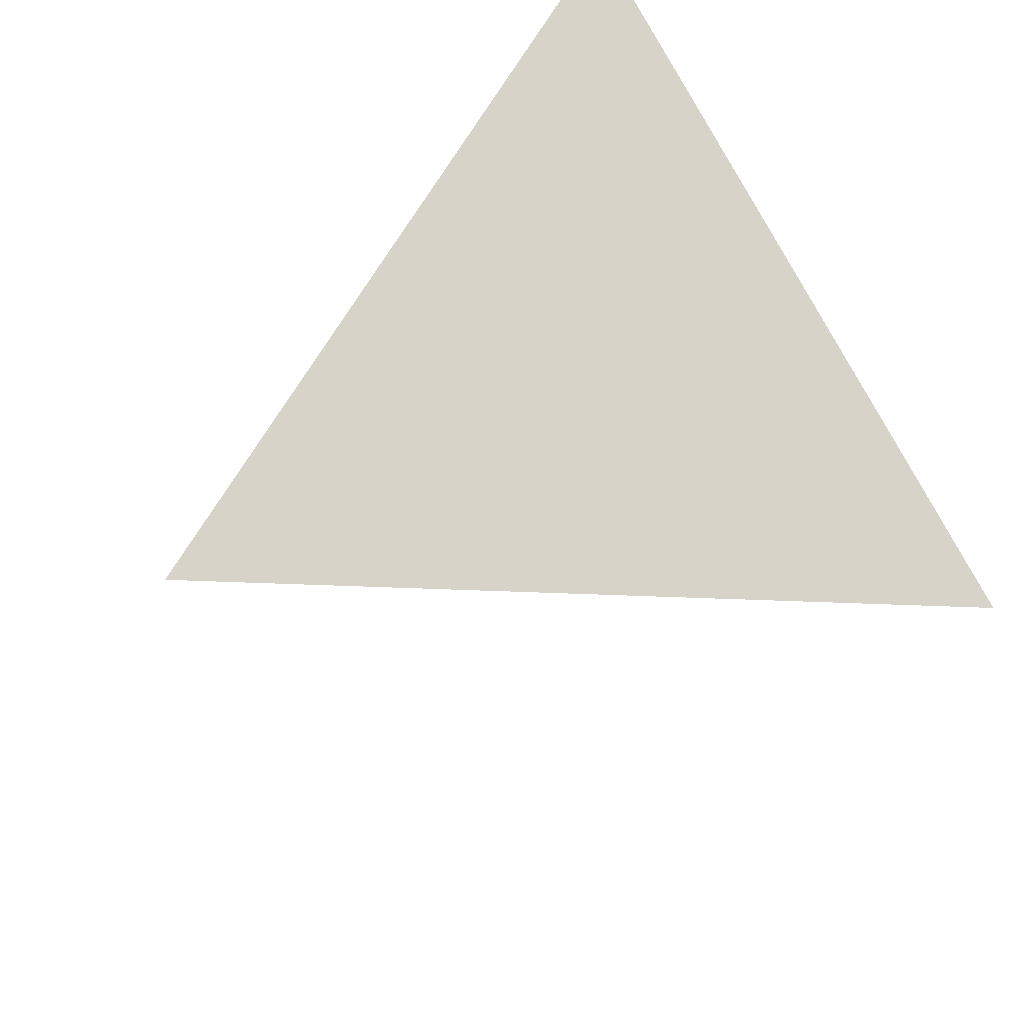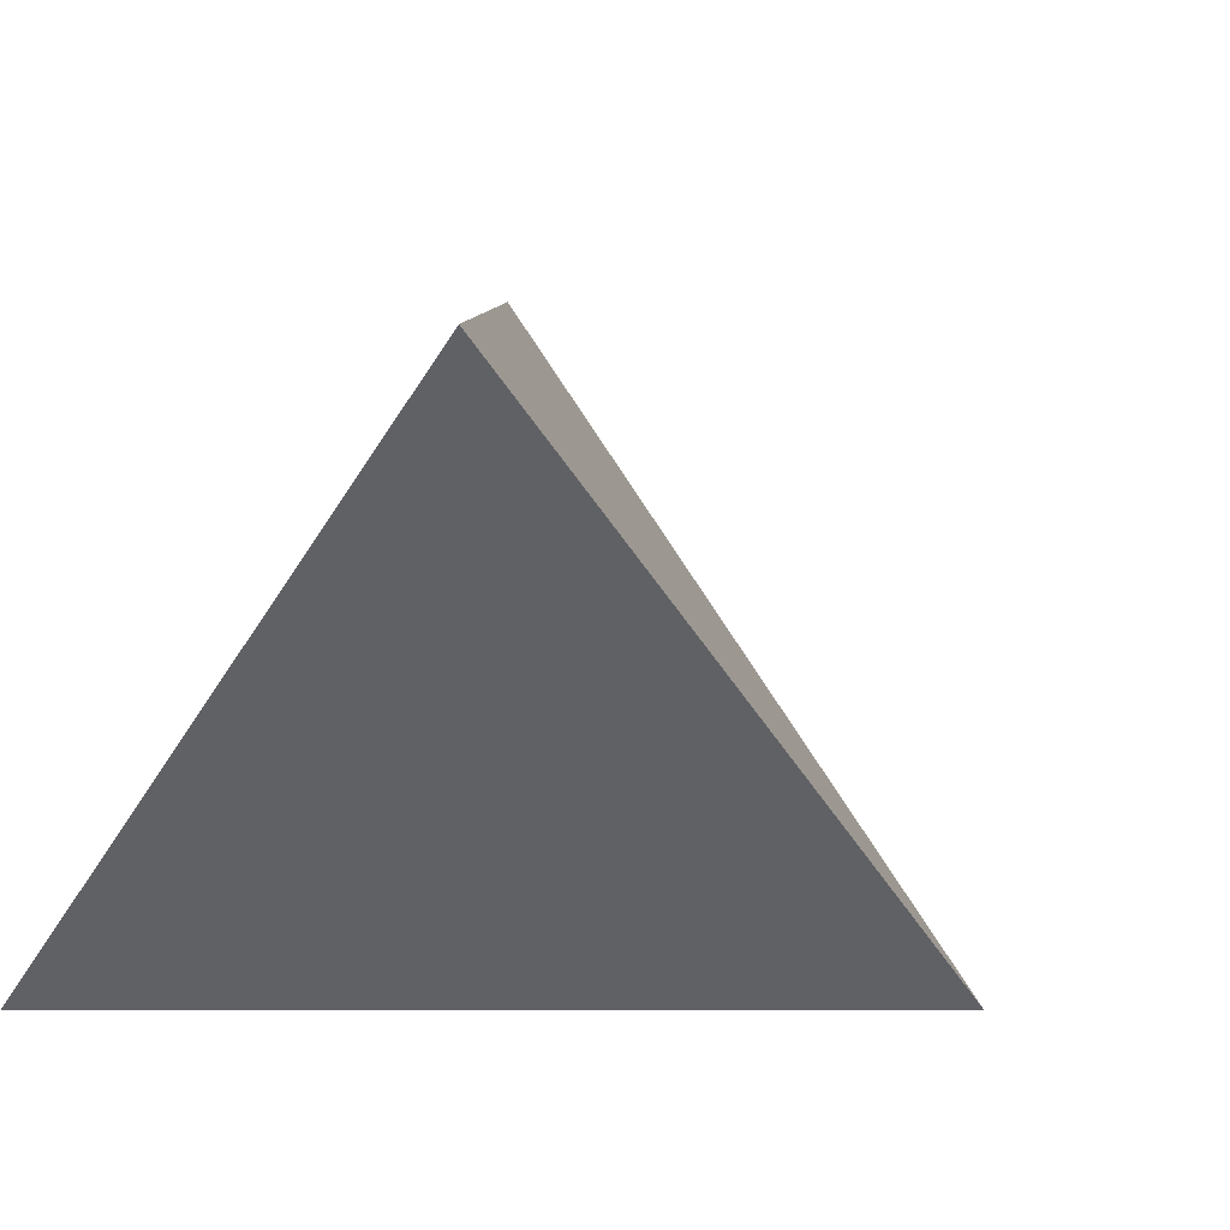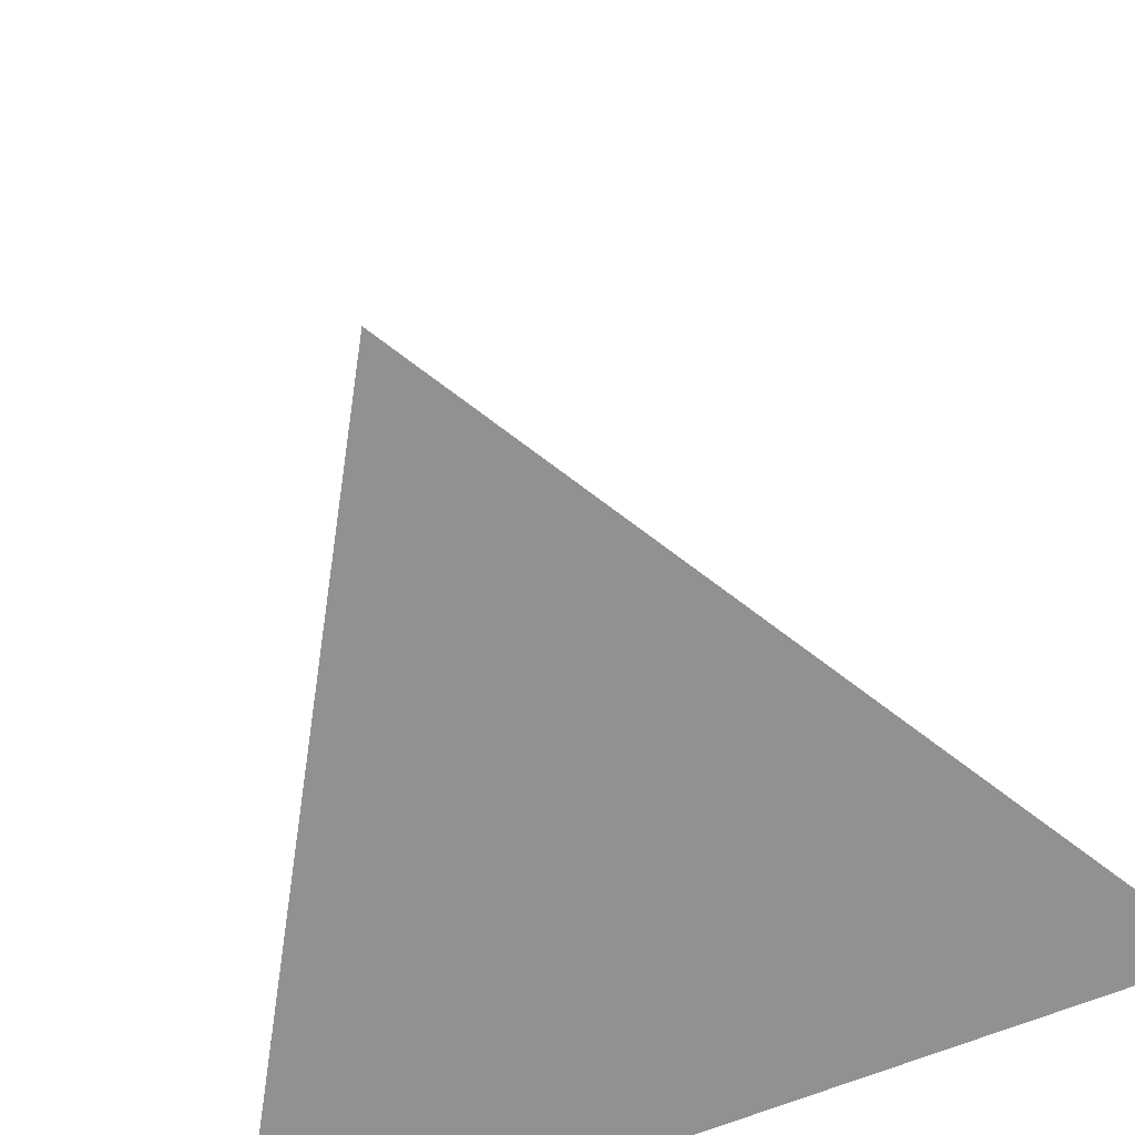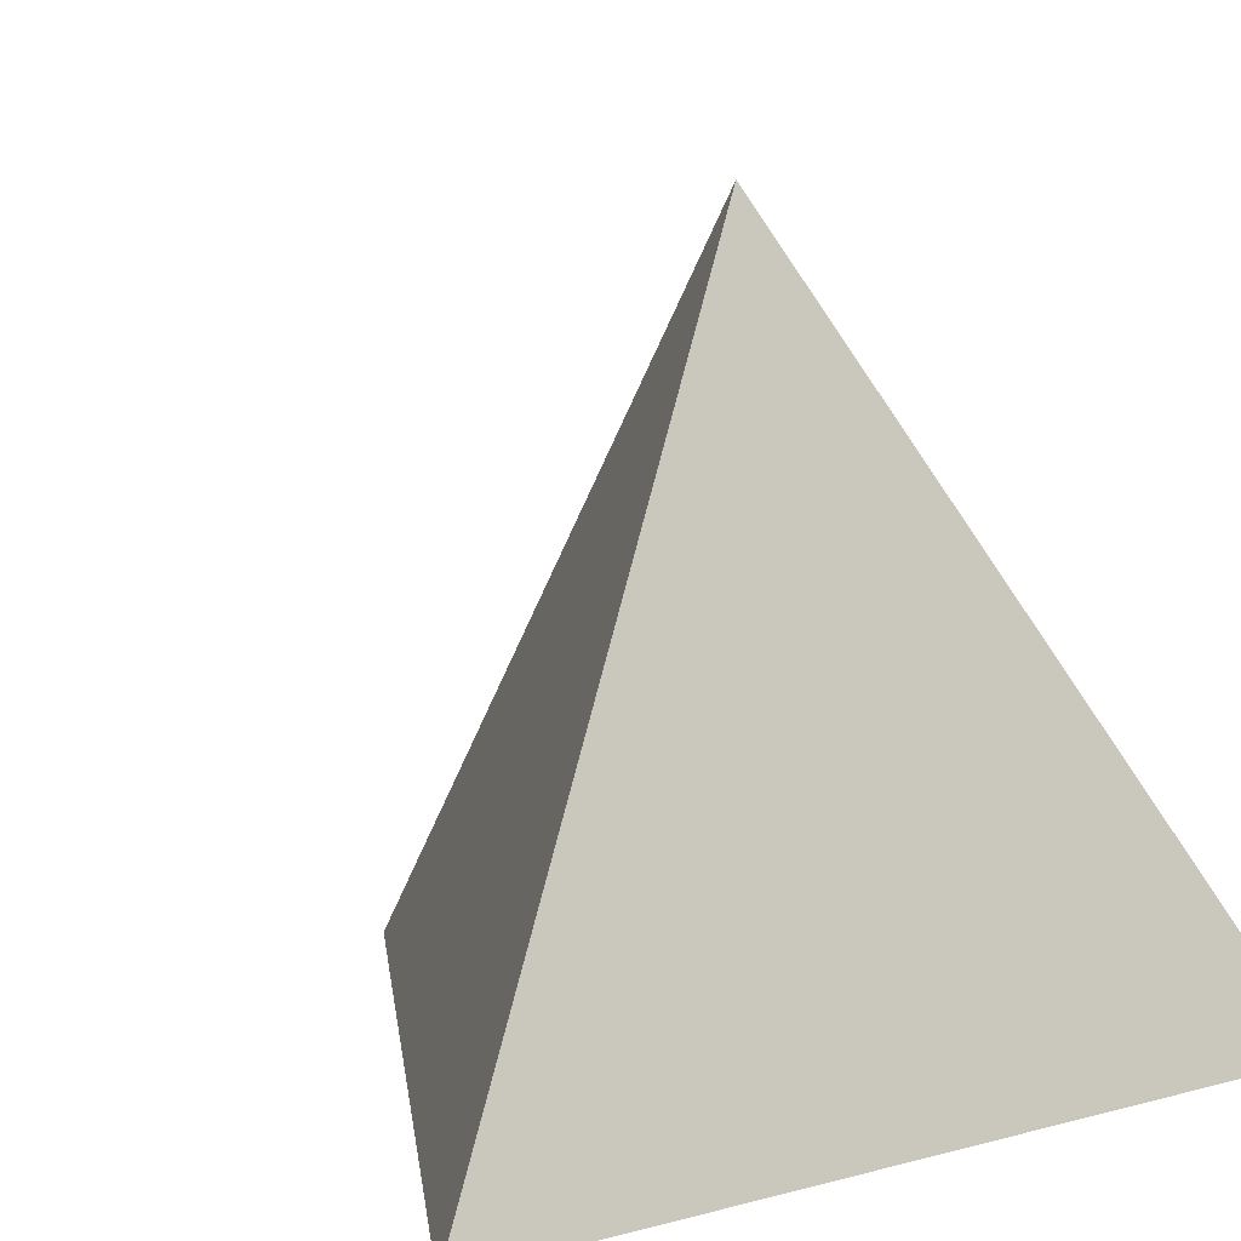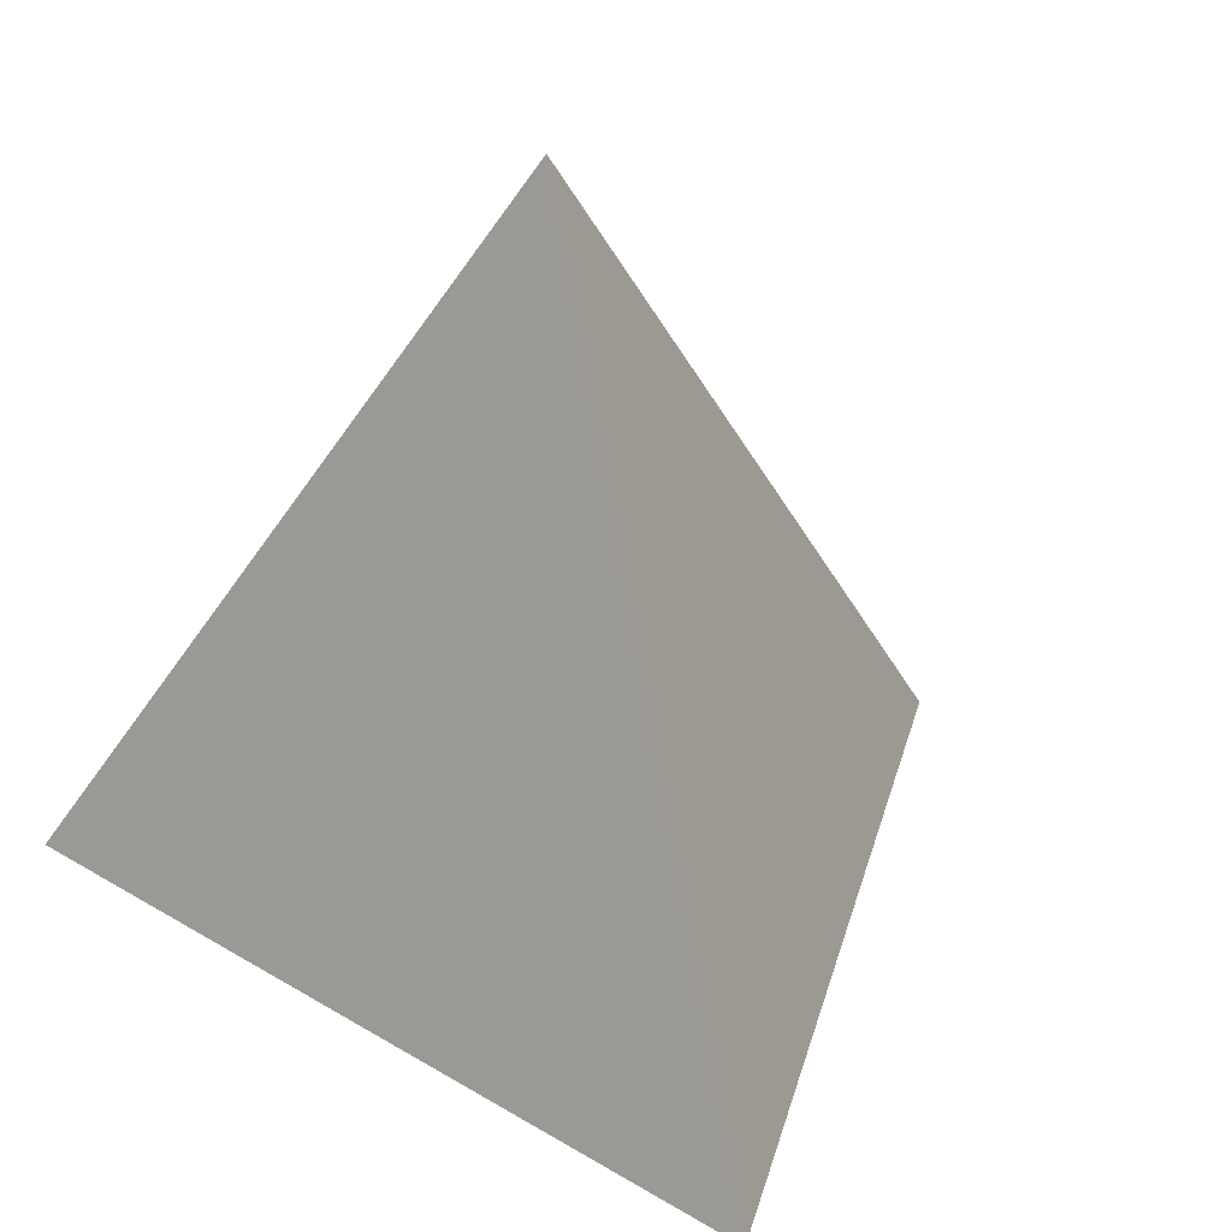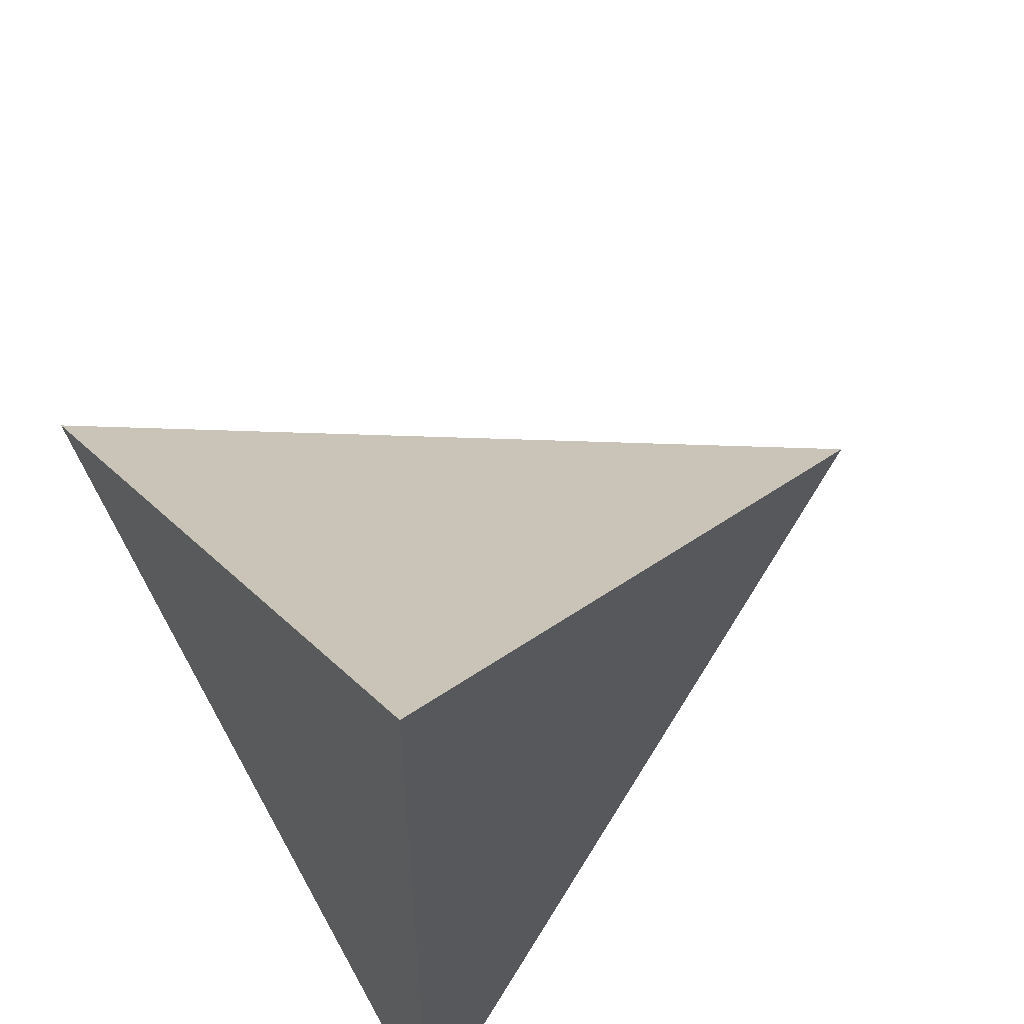
<metadata>
{"format":"obj","ext":"obj","renderer":"f3d","projection":"perspective","resolution":1024,"background":"white","views":[{"elev":38.2,"azim":-122.2,"up":"+Z"},{"elev":60.4,"azim":-151.4,"up":"+Y"},{"elev":-65.7,"azim":-70.0,"up":"+Y"},{"elev":10.6,"azim":52.0,"up":"+Y"},{"elev":27.4,"azim":-108.0,"up":"+Y"},{"elev":56.9,"azim":57.0,"up":"+Z"}]}
</metadata>
<code>
g
v -3.725 0.001703 -0.02974
v -3.735 0.02722 -0.01497
v -3.726 0.002261 0.001188
v -3.753 0.00193 -0.015
g
f 2 4 3
f 4 2 1
f 3 1 2
f 1 3 4

</code>
